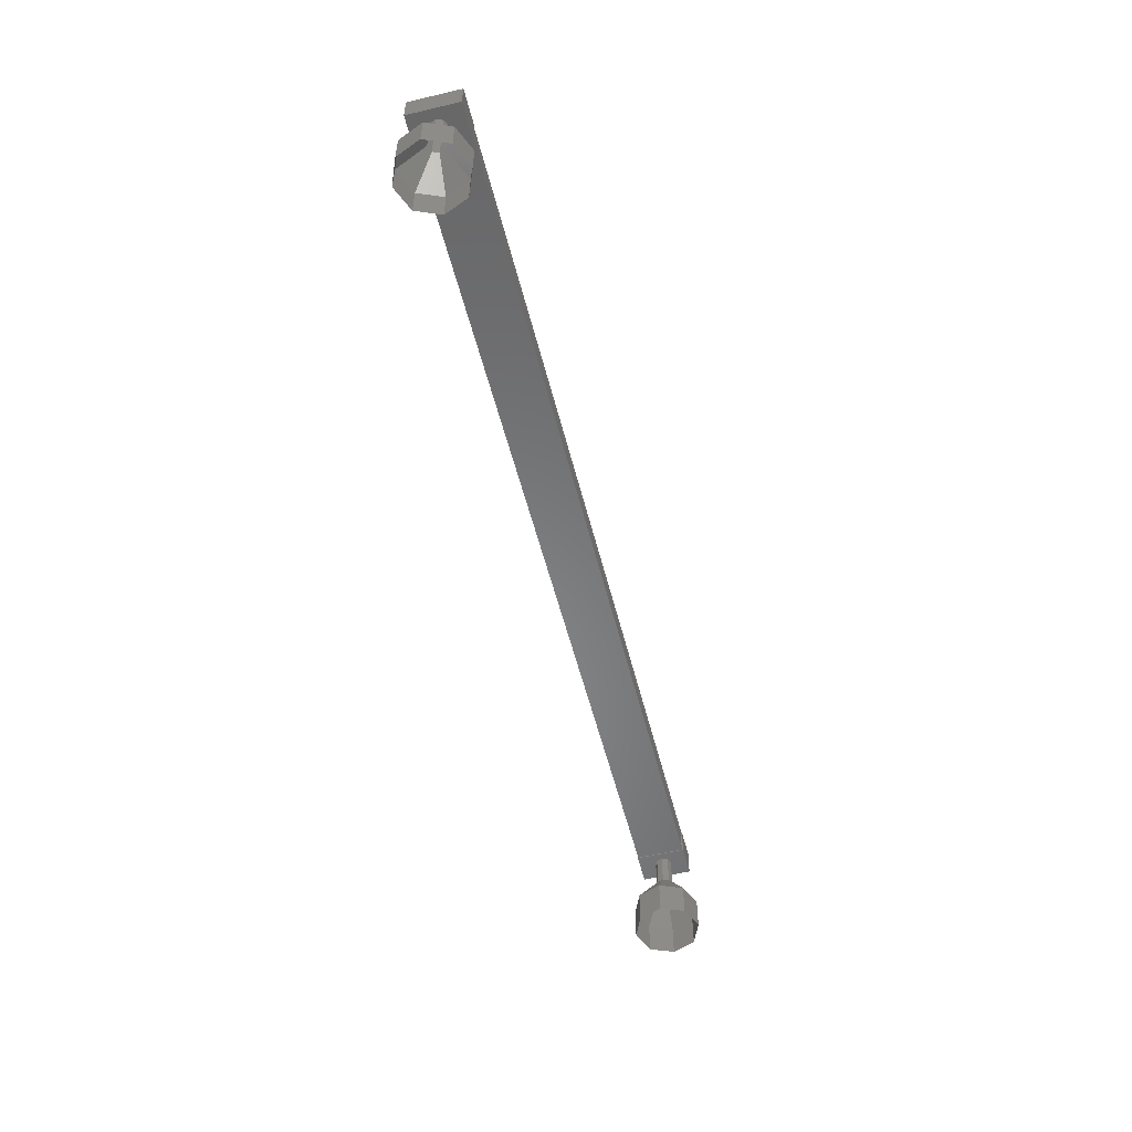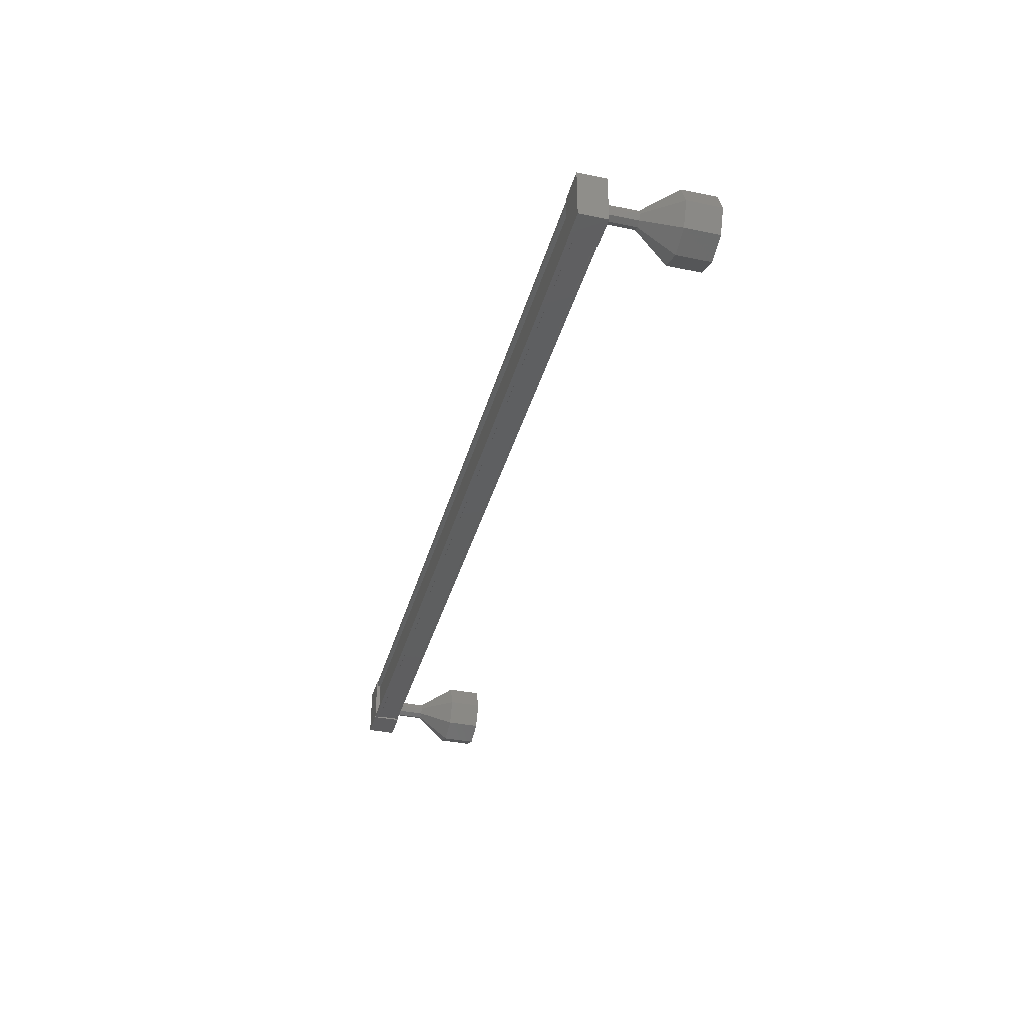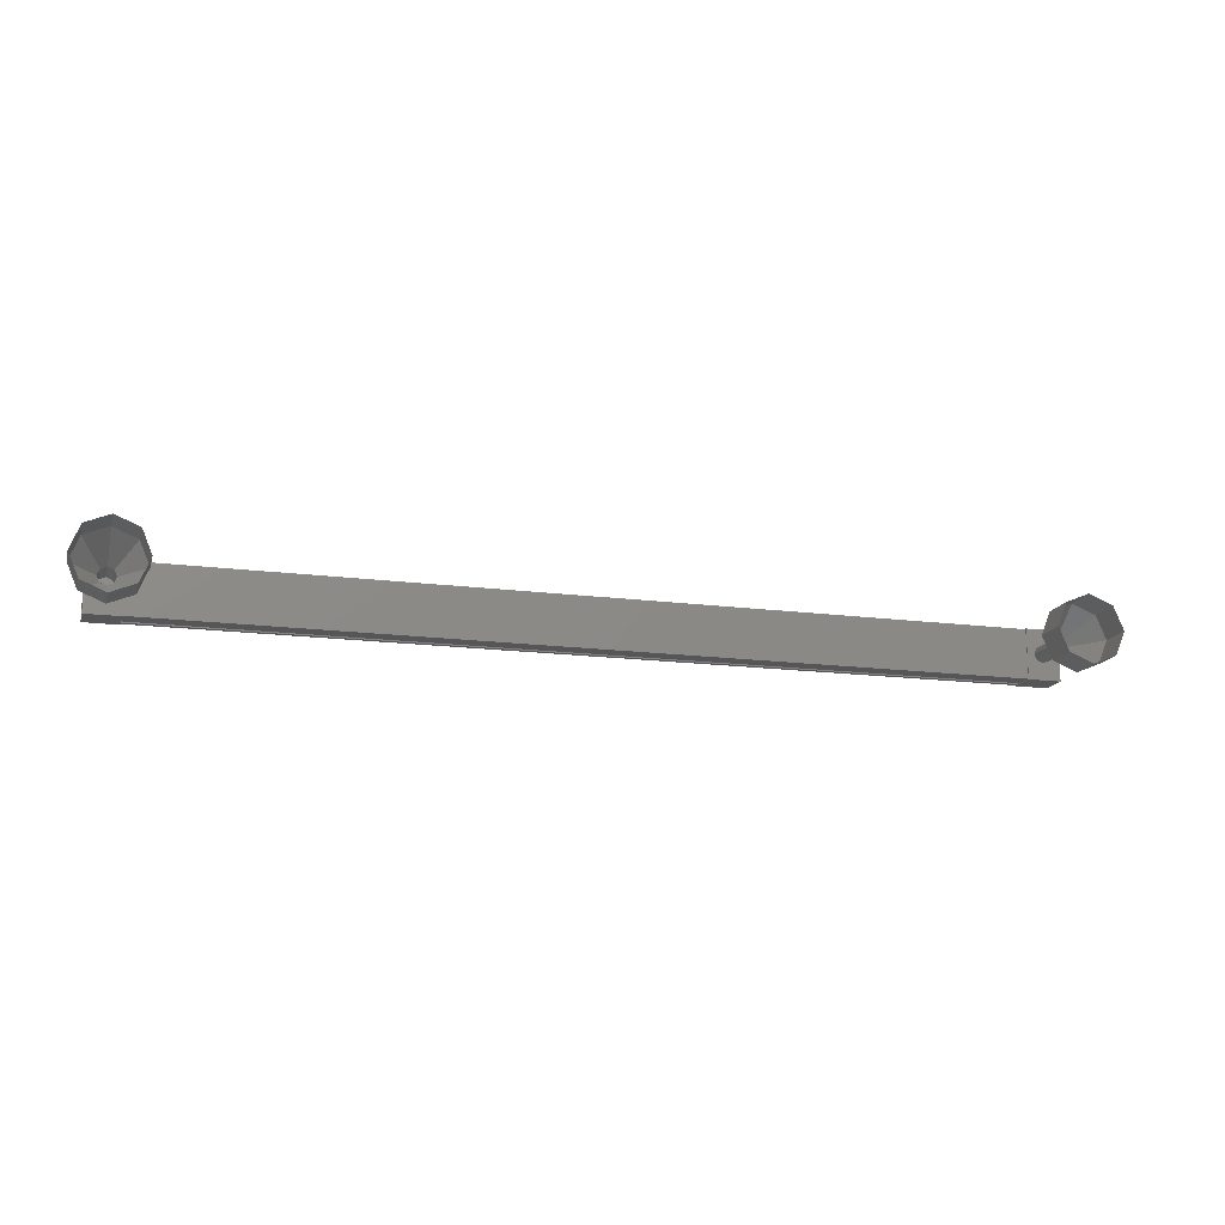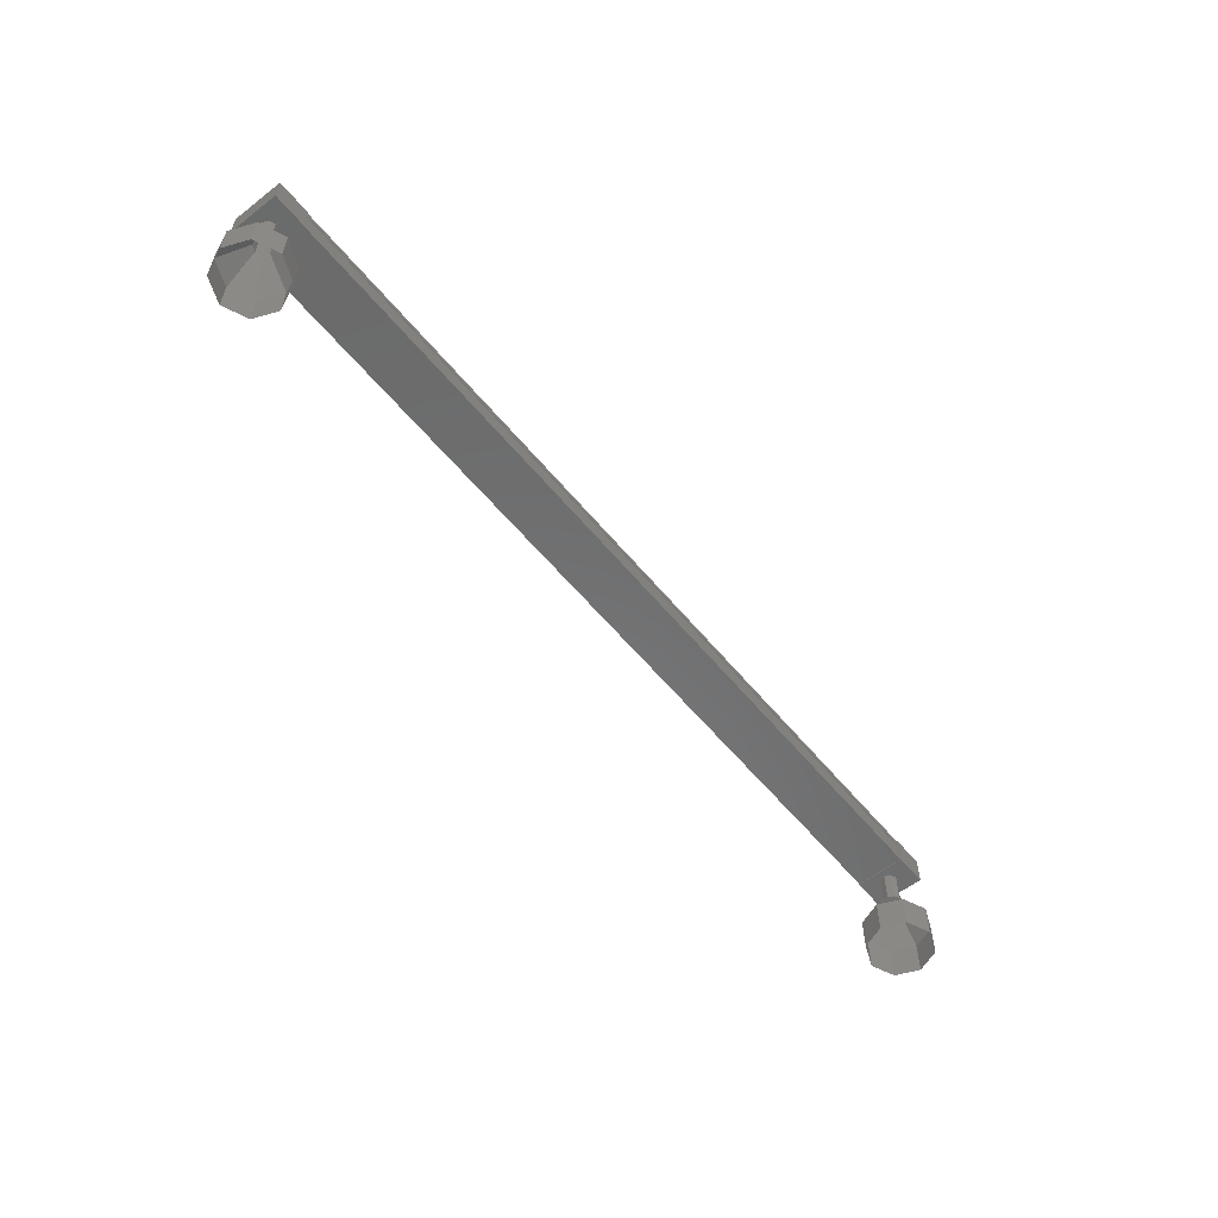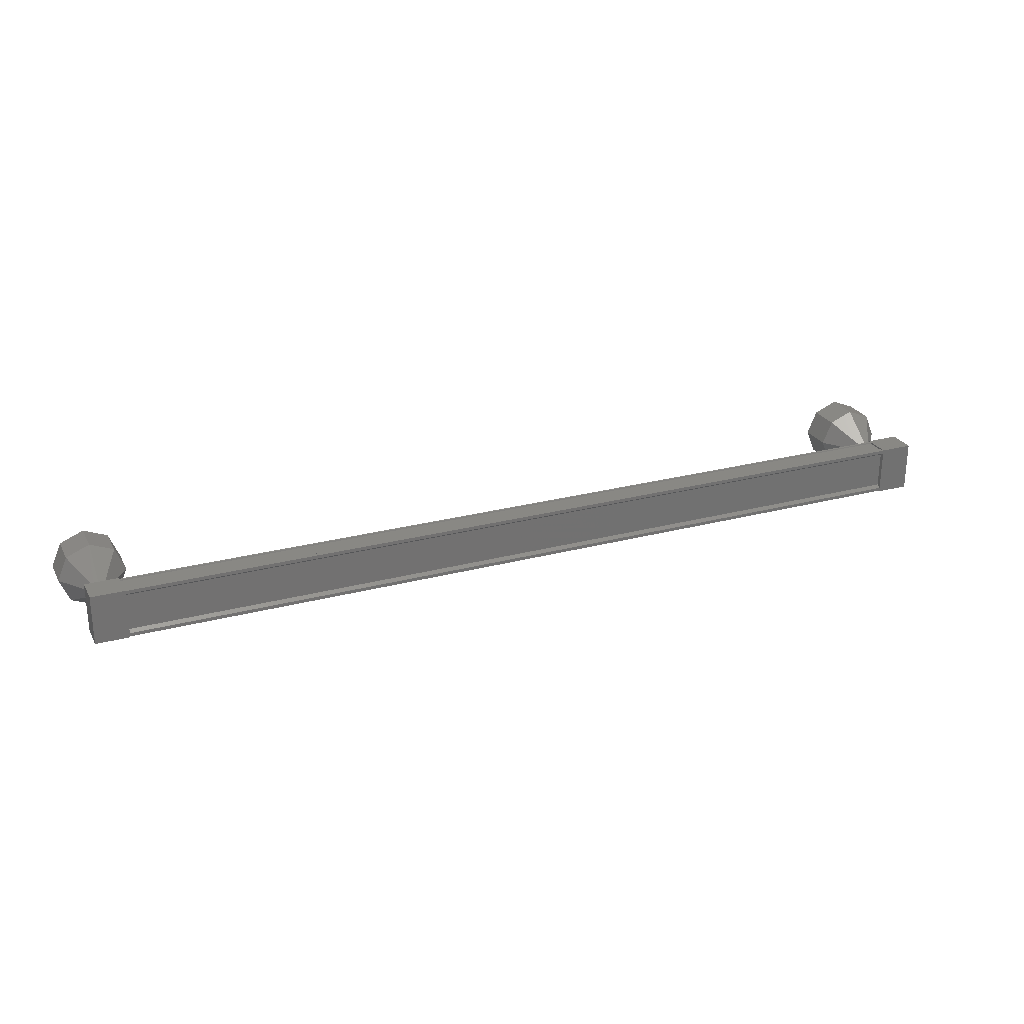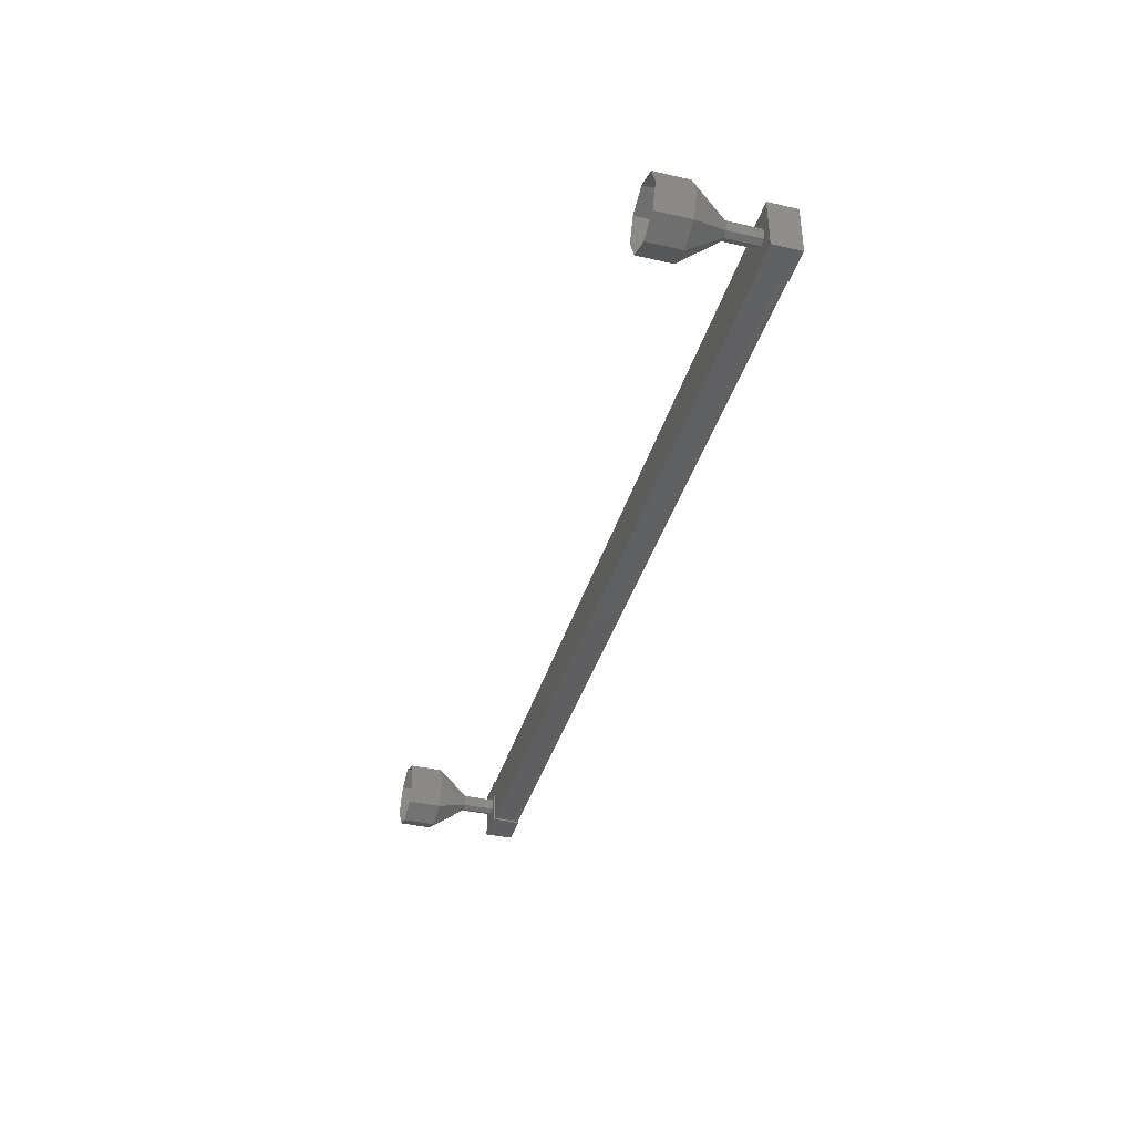
<metadata>
{"format":"stl","ext":"stl","renderer":"f3d","projection":"perspective","resolution":1024,"background":"white","views":[{"elev":-54.4,"azim":-76.1,"up":"+Y"},{"elev":-36.7,"azim":-104.8,"up":"+Z"},{"elev":-16.0,"azim":-15.6,"up":"+Z"},{"elev":-57.4,"azim":-51.2,"up":"+Y"},{"elev":26.0,"azim":157.0,"up":"+Z"},{"elev":-39.1,"azim":74.1,"up":"+Z"}]}
</metadata>
<code>
# stl→obj: 104 verts, 152 faces
v -37.3 1338 -47.32
v -37.3 1338 -47.24
v -10.84 1338 -47.17
v -10.84 1338 -47.07
v -10.84 1338 -48.36
v -10.84 1338 -48.44
v -37.3 1338 -48.51
v -10.84 1338 -48.54
v -37.3 1338 -48.61
v -10.84 1337 -48.54
v -37.3 1337 -48.61
v -10.84 1337 -48.51
v -37.3 1337 -48.58
v -37.3 1338 -48.58
v -10.84 1338 -47.26
v -37.3 1338 -48.43
v -10.84 1338 -48.51
v -10.43 1338 -47.05
v -10.42 1337 -48.56
v -10.42 1338 -48.56
v -11.42 1338 -48.56
v -11.43 1338 -47.06
v -11.42 1337 -48.56
v -11.43 1337 -47.06
v -10.43 1337 -47.05
v -36.71 1338 -48.63
v -36.72 1338 -47.12
v -36.71 1337 -48.63
v -36.72 1337 -47.12
v -37.72 1337 -47.12
v -37.72 1338 -47.12
v -37.71 1338 -48.63
v -37.71 1337 -48.63
v -37.3 1338 -47.14
v -37.3 1338 -47.17
v -10.84 1338 -47.1
v -37.3 1337 -47.17
v -10.84 1337 -47.1
v -37.3 1337 -47.14
v -10.84 1337 -47.07
v -37.43 1336 -47.87
v -38.18 1335 -47.88
v -37.36 1336 -47.7
v -37.89 1335 -47.17
v -37.18 1336 -47.62
v -37.18 1335 -46.87
v -37 1336 -47.7
v -36.47 1335 -47.16
v -36.93 1336 -47.87
v -36.18 1335 -47.87
v -37 1336 -48.05
v -36.47 1335 -48.58
v -37.18 1336 -48.12
v -37.18 1335 -48.87
v -37.36 1336 -48.05
v -37.89 1335 -48.58
v -11.21 1337 -47.81
v -11.21 1336 -47.81
v -11.14 1337 -47.63
v -11.14 1336 -47.63
v -10.96 1337 -47.56
v -10.96 1336 -47.56
v -10.78 1337 -47.63
v -10.78 1336 -47.63
v -10.71 1337 -47.81
v -10.71 1336 -47.81
v -10.78 1337 -47.98
v -10.78 1336 -47.98
v -10.96 1337 -48.06
v -10.96 1336 -48.06
v -11.14 1337 -47.98
v -11.14 1336 -47.98
v -11.96 1335 -47.81
v -11.96 1334 -47.81
v -11.67 1335 -47.1
v -11.67 1334 -47.1
v -10.96 1335 -46.81
v -10.96 1334 -46.81
v -10.25 1335 -47.1
v -10.25 1334 -47.1
v -9.96 1335 -47.81
v -9.96 1334 -47.81
v -10.25 1335 -48.51
v -10.25 1334 -48.51
v -10.96 1335 -48.81
v -10.96 1334 -48.81
v -11.67 1335 -48.52
v -11.67 1334 -48.52
v -37.43 1337 -47.87
v -37.36 1337 -47.7
v -37.18 1337 -47.62
v -37 1337 -47.7
v -36.93 1337 -47.87
v -37 1337 -48.05
v -37.18 1337 -48.12
v -37.36 1337 -48.05
v -37.89 1334 -48.58
v -38.18 1334 -47.88
v -37.89 1334 -47.17
v -37.18 1334 -46.87
v -36.47 1334 -47.16
v -36.18 1334 -47.87
v -36.47 1334 -48.58
v -37.18 1334 -48.87
f 1 2 3
f 3 2 4
f 5 6 7
f 7 6 8
f 8 9 7
f 10 11 12
f 12 11 13
f 13 14 12
f 3 15 1
f 1 15 5
f 5 16 1
f 7 16 5
f 9 8 9
f 9 8 8
f 8 14 9
f 17 14 8
f 12 14 17
f 18 19 20
f 20 19 21
f 21 22 20
f 23 22 21
f 24 22 23
f 23 19 24
f 24 19 25
f 25 19 18
f 18 22 25
f 20 22 18
f 26 27 28
f 28 27 29
f 29 30 28
f 27 30 29
f 31 30 27
f 27 32 31
f 31 32 30
f 30 32 33
f 33 28 30
f 32 28 33
f 26 28 32
f 32 27 26
f 2 34 4
f 4 34 34
f 34 4 4
f 35 4 34
f 36 4 35
f 35 37 36
f 36 37 38
f 38 37 39
f 39 40 38
f 39 40 39
f 40 40 39
f 39 11 40
f 40 11 10
f 10 11 10
f 23 21 19
f 22 24 25
f 11 11 10
f 41 42 43
f 43 42 44
f 44 45 43
f 46 45 44
f 47 45 46
f 46 48 47
f 47 48 49
f 49 48 50
f 50 51 49
f 52 51 50
f 53 51 52
f 52 54 53
f 53 54 55
f 55 54 56
f 56 41 55
f 42 41 56
f 57 58 59
f 59 58 60
f 60 61 59
f 62 61 60
f 63 61 62
f 62 64 63
f 63 64 65
f 65 64 66
f 66 67 65
f 68 67 66
f 69 67 68
f 68 70 69
f 69 70 71
f 71 70 72
f 72 57 71
f 58 57 72
f 73 74 75
f 75 74 76
f 76 77 75
f 78 77 76
f 79 77 78
f 78 80 79
f 79 80 81
f 81 80 82
f 82 83 81
f 84 83 82
f 85 83 84
f 84 86 85
f 85 86 87
f 87 86 88
f 88 73 87
f 74 73 88
f 58 73 60
f 60 73 75
f 75 62 60
f 77 62 75
f 64 62 77
f 77 79 64
f 64 79 66
f 66 79 81
f 81 68 66
f 83 68 81
f 70 68 83
f 83 85 70
f 70 85 72
f 72 85 87
f 87 58 72
f 73 58 87
f 89 41 90
f 90 41 43
f 43 91 90
f 45 91 43
f 92 91 45
f 45 47 92
f 92 47 93
f 93 47 49
f 49 94 93
f 51 94 49
f 95 94 51
f 51 53 95
f 95 53 96
f 96 53 55
f 55 89 96
f 41 89 55
f 56 97 42
f 42 97 98
f 98 44 42
f 99 44 98
f 46 44 99
f 99 100 46
f 46 100 48
f 48 100 101
f 101 50 48
f 102 50 101
f 52 50 102
f 102 103 52
f 52 103 54
f 54 103 104
f 104 56 54
f 97 56 104

</code>
